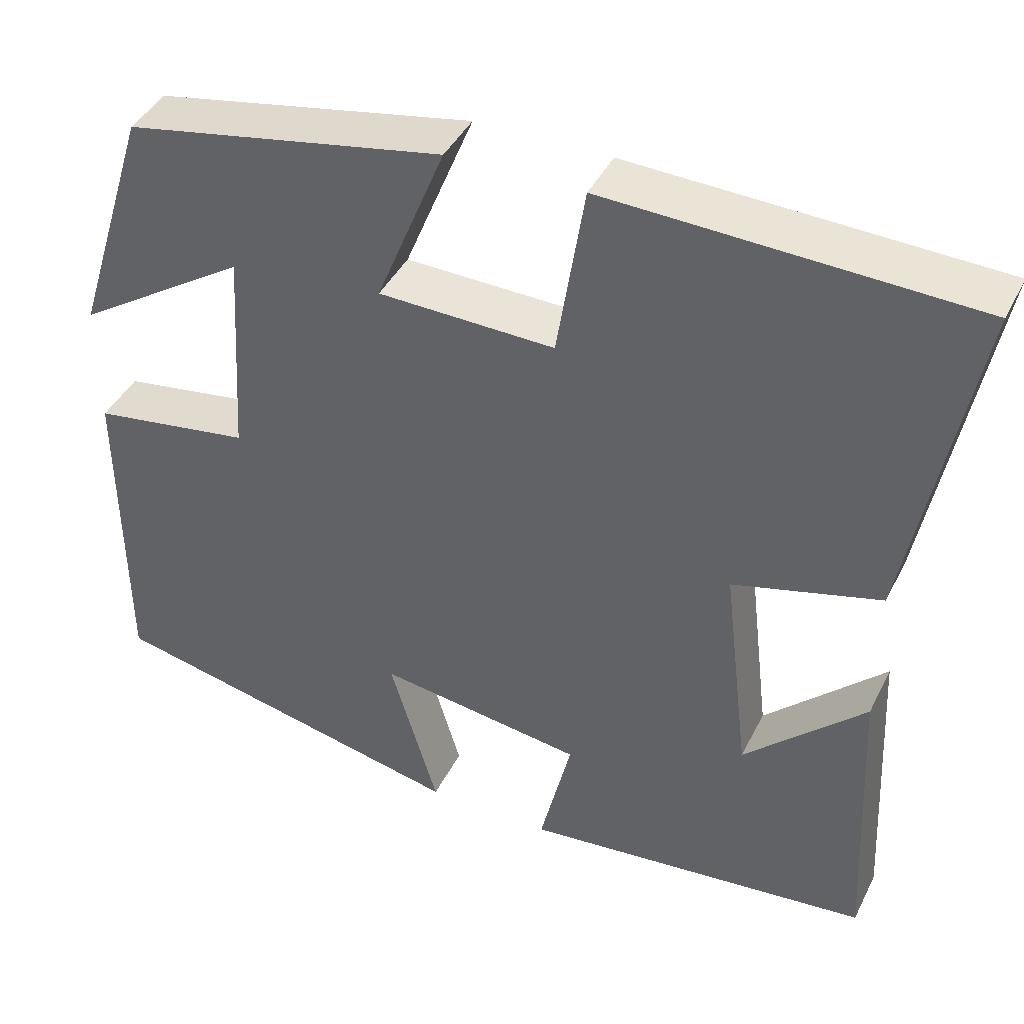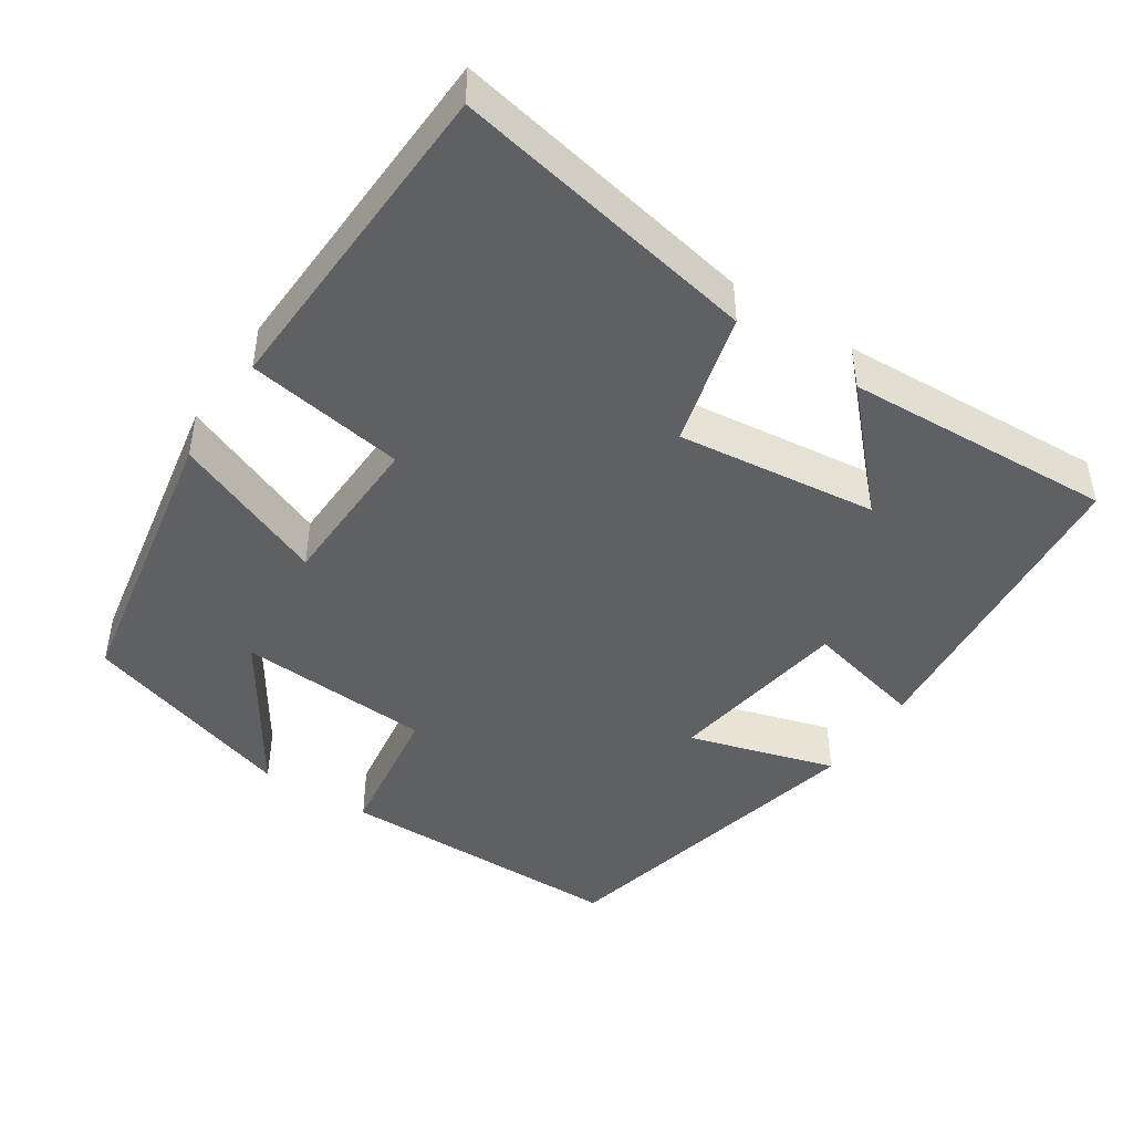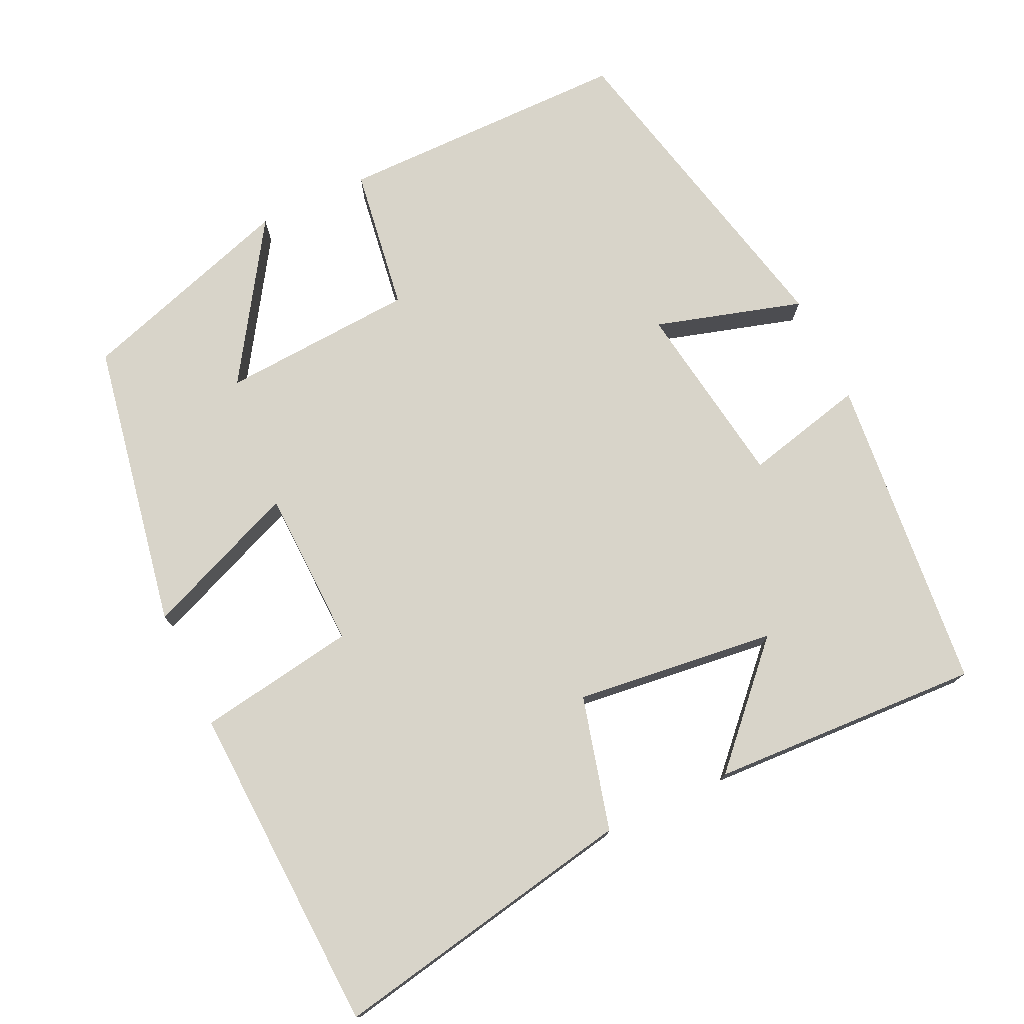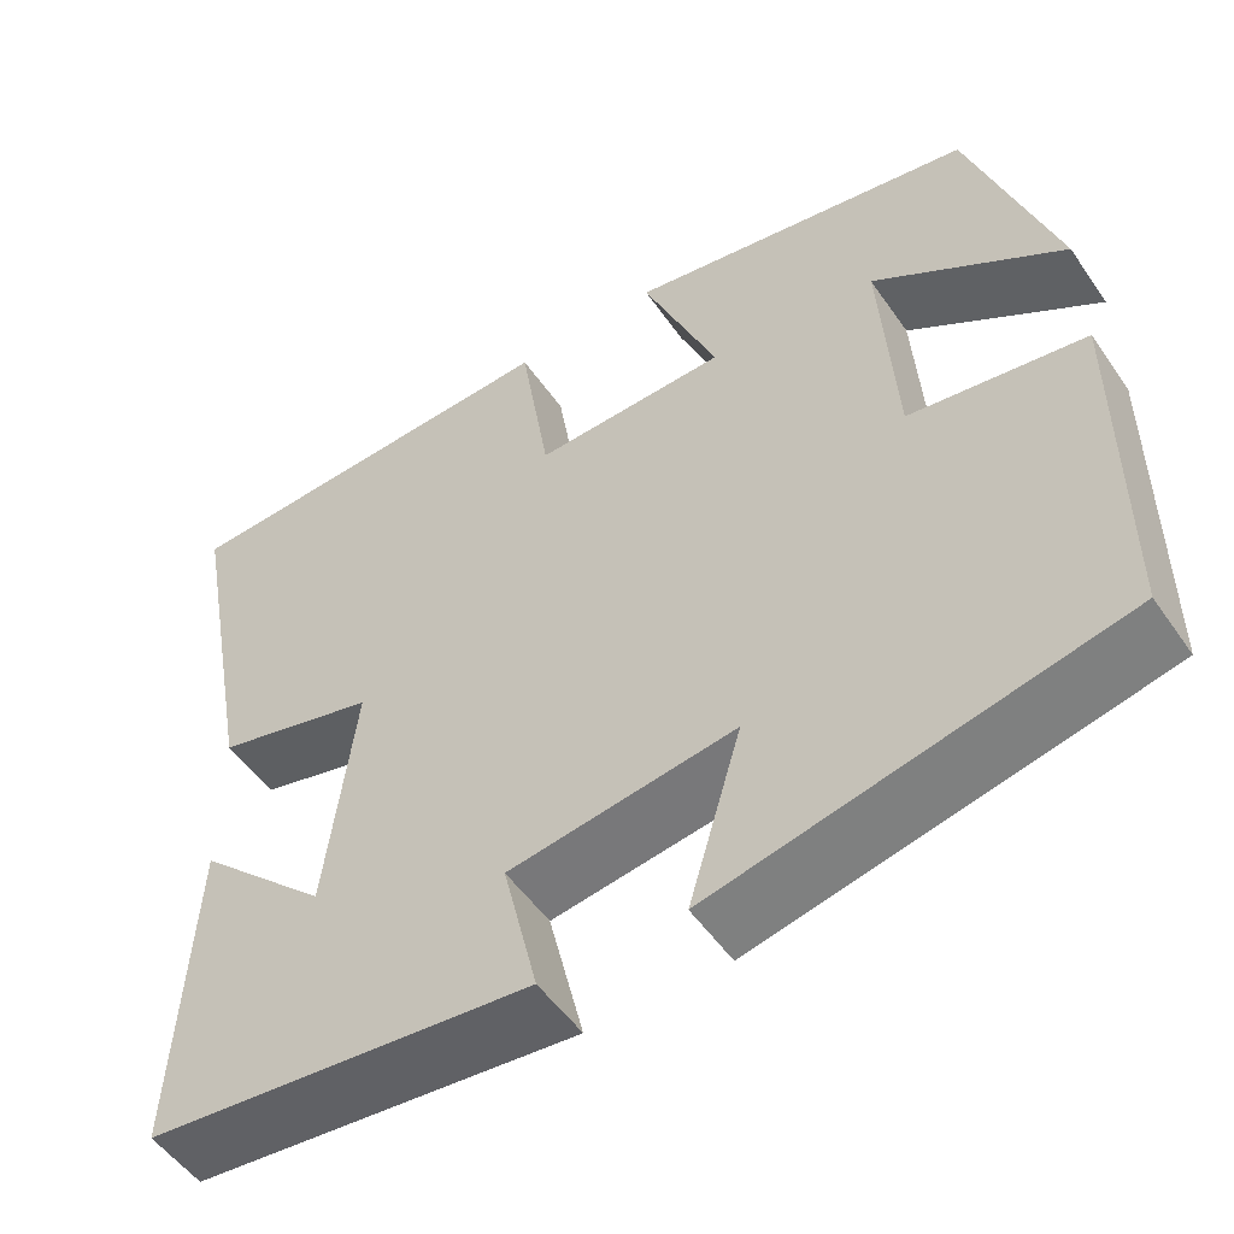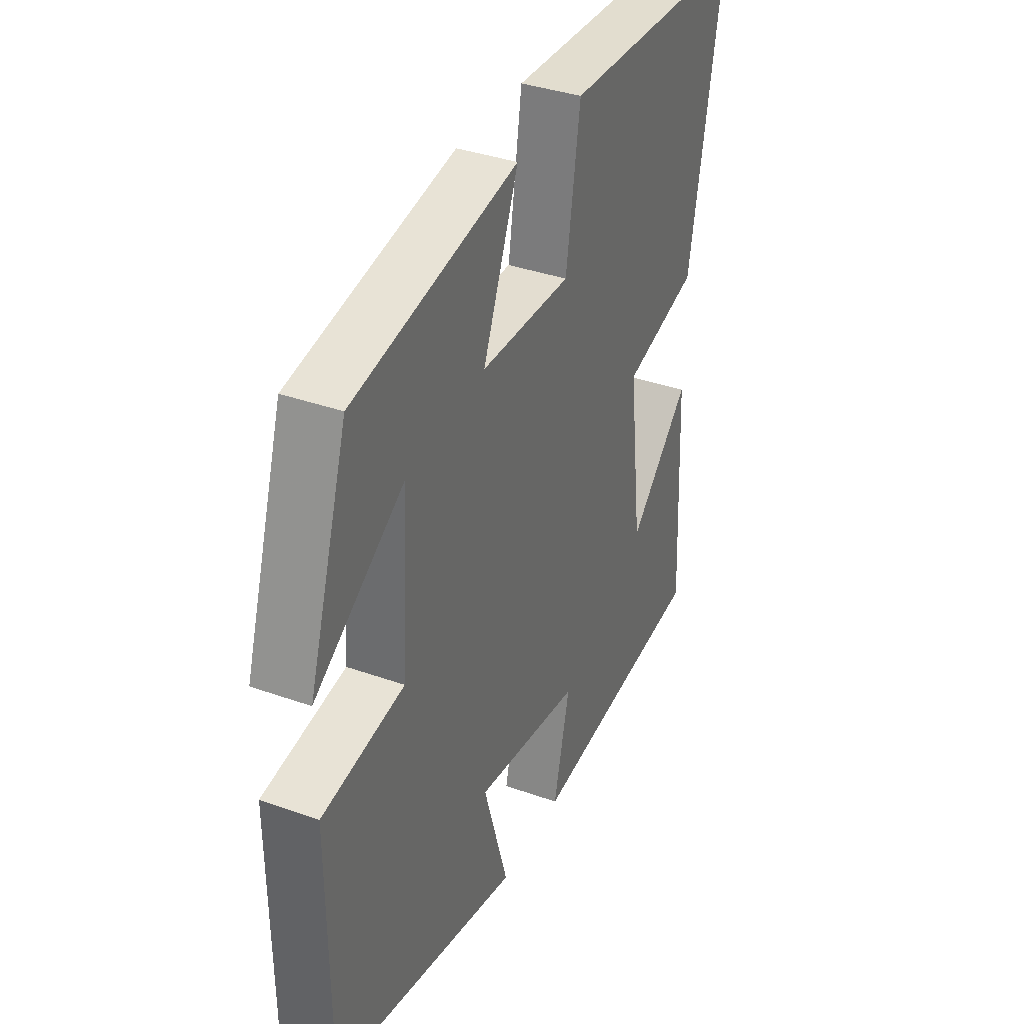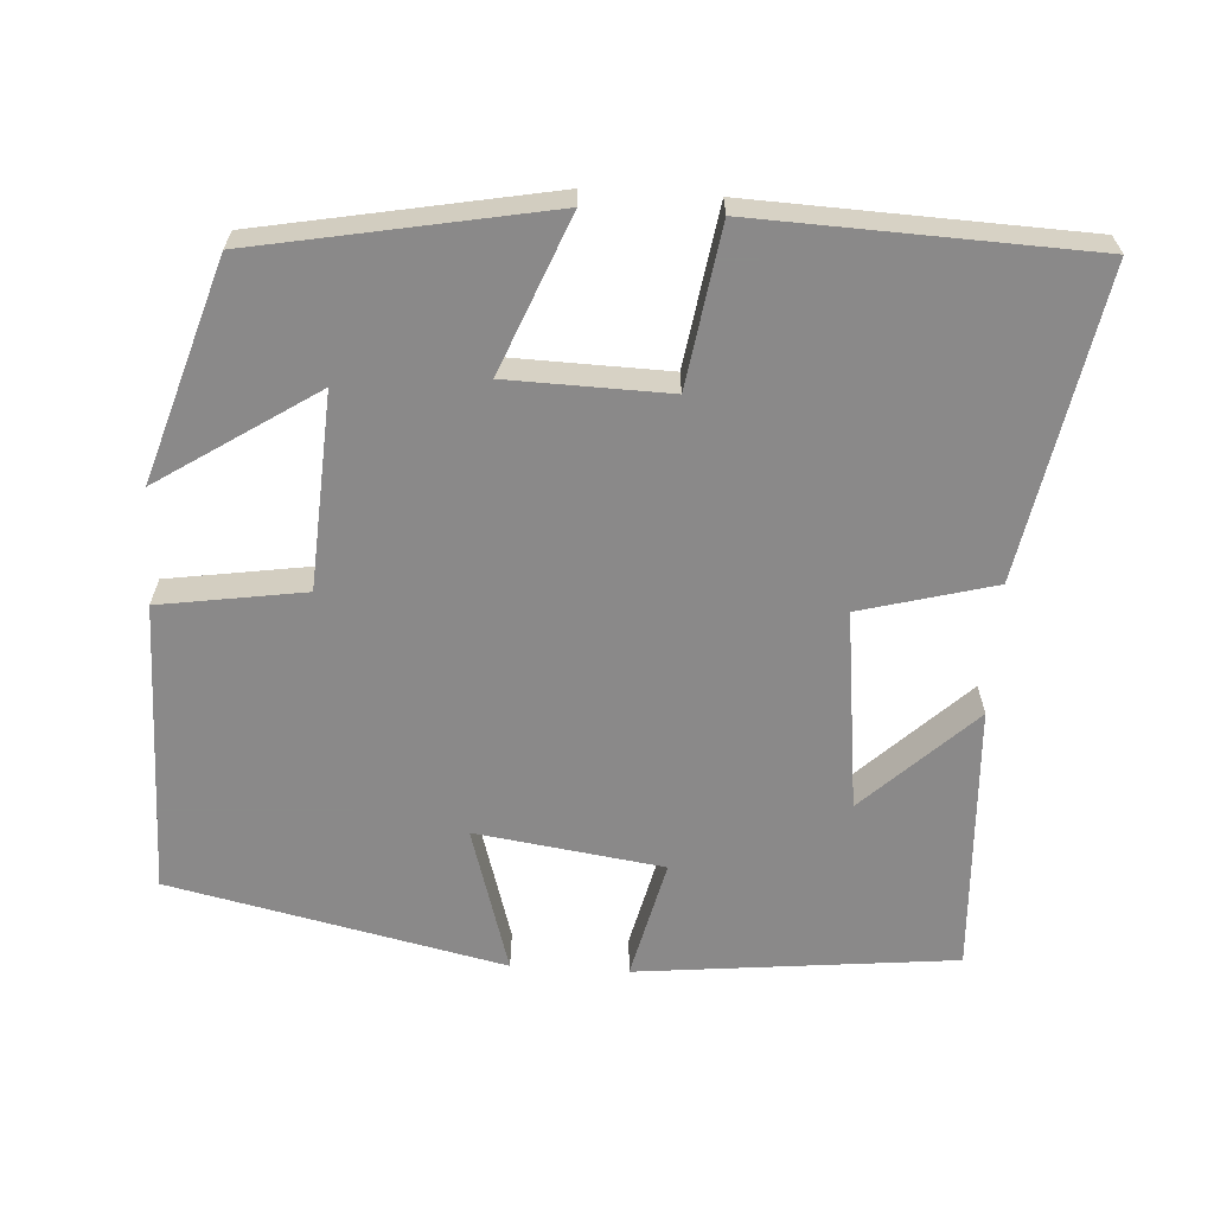
<metadata>
{"format":"obj","ext":"obj","renderer":"f3d","projection":"perspective","resolution":1024,"background":"white","views":[{"elev":41.9,"azim":25.0,"up":"+Z"},{"elev":-45.0,"azim":56.5,"up":"+Y"},{"elev":75.6,"azim":64.6,"up":"+Y"},{"elev":-52.5,"azim":-146.1,"up":"+Z"},{"elev":36.7,"azim":-65.2,"up":"+Z"},{"elev":-63.3,"azim":-3.4,"up":"+Y"}]}
</metadata>
<code>
v -0.498 0.07 -0.402
v -0.5 0.07 -0.012
v -0.308 0.07 0.017
v -0.292 0.07 0.275
v -0.5 0.07 0.14
v -0.408 0.07 0.429
v -0.024 0.07 0.5
v -0.107 0.07 0.296
v 0.105 0.07 0.29
v 0.138 0.07 0.5
v 0.576 0.07 0.482
v 0.5 0.07 0.075
v 0.323 0.07 0.028
v 0.355 0.07 -0.238
v 0.5 0.07 -0.099
v 0.518 0.07 -0.457
v 0.096 0.07 -0.5
v 0.134 0.07 -0.34
v -0.114 0.07 -0.304
v -0.056 0.07 -0.5
v -0.498 0 -0.402
v -0.5 0 -0.012
v -0.308 0 0.017
v -0.292 0 0.275
v -0.5 0 0.14
v -0.408 0 0.429
v -0.024 0 0.5
v -0.107 0 0.296
v 0.105 0 0.29
v 0.138 0 0.5
v 0.576 0 0.482
v 0.5 0 0.075
v 0.323 0 0.028
v 0.355 0 -0.238
v 0.5 0 -0.099
v 0.518 0 -0.457
v 0.096 0 -0.5
v 0.134 0 -0.34
v -0.114 0 -0.304
v -0.056 0 -0.5
f 19 20 1 2
f 18 19 2 3
f 16 17 18
f 16 18 3 4
f 14 15 16
f 14 16 4
f 13 14 4
f 12 13 4
f 9 10 11 12
f 8 9 12 4
f 7 8 4
f 4 5 6 7
f 22 21 40 39
f 23 22 39 38
f 38 37 36
f 24 23 38 36
f 36 35 34
f 24 36 34
f 24 34 33
f 24 33 32
f 32 31 30 29
f 24 32 29 28
f 24 28 27
f 27 26 25 24
f 1 21 22 2
f 2 22 23 3
f 3 23 24 4
f 4 24 25 5
f 5 25 26 6
f 6 26 27 7
f 7 27 28 8
f 8 28 29 9
f 9 29 30 10
f 10 30 31 11
f 11 31 32 12
f 12 32 33 13
f 13 33 34 14
f 14 34 35 15
f 15 35 36 16
f 16 36 37 17
f 17 37 38 18
f 18 38 39 19
f 19 39 40 20
f 20 40 21 1

</code>
